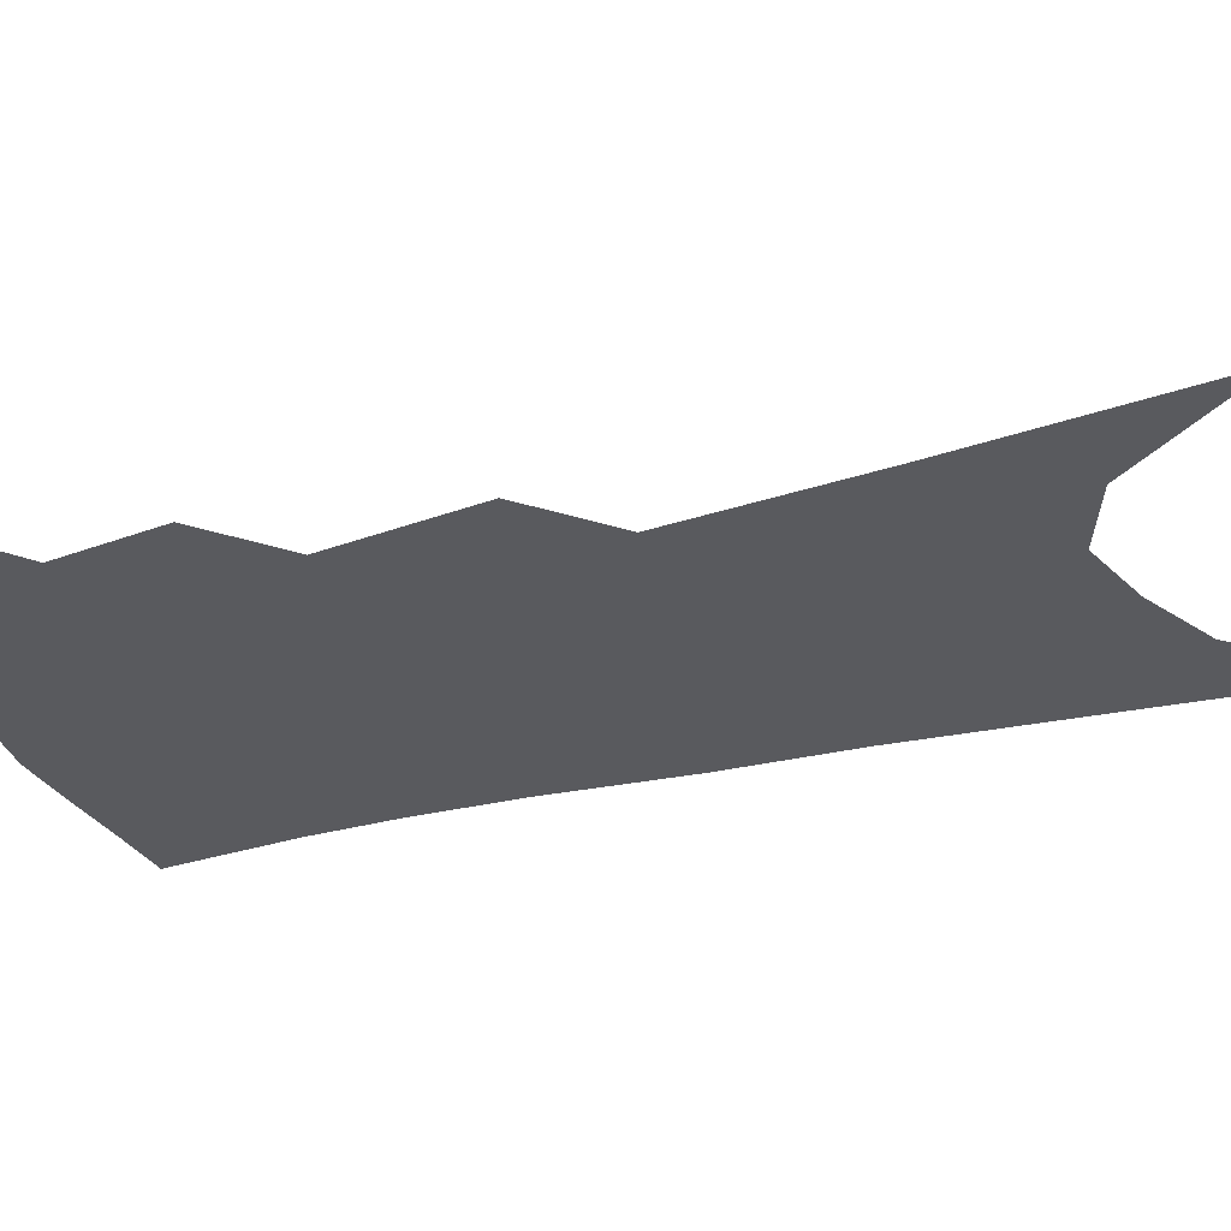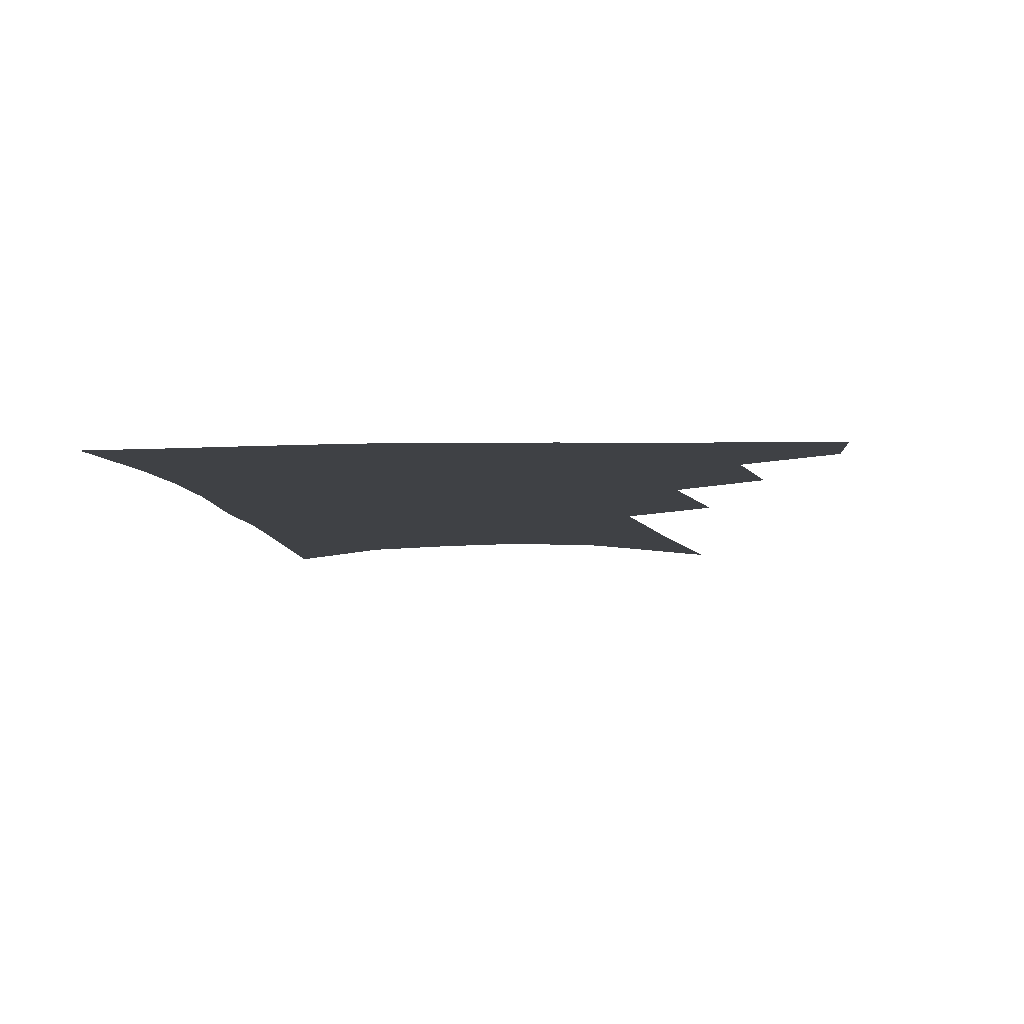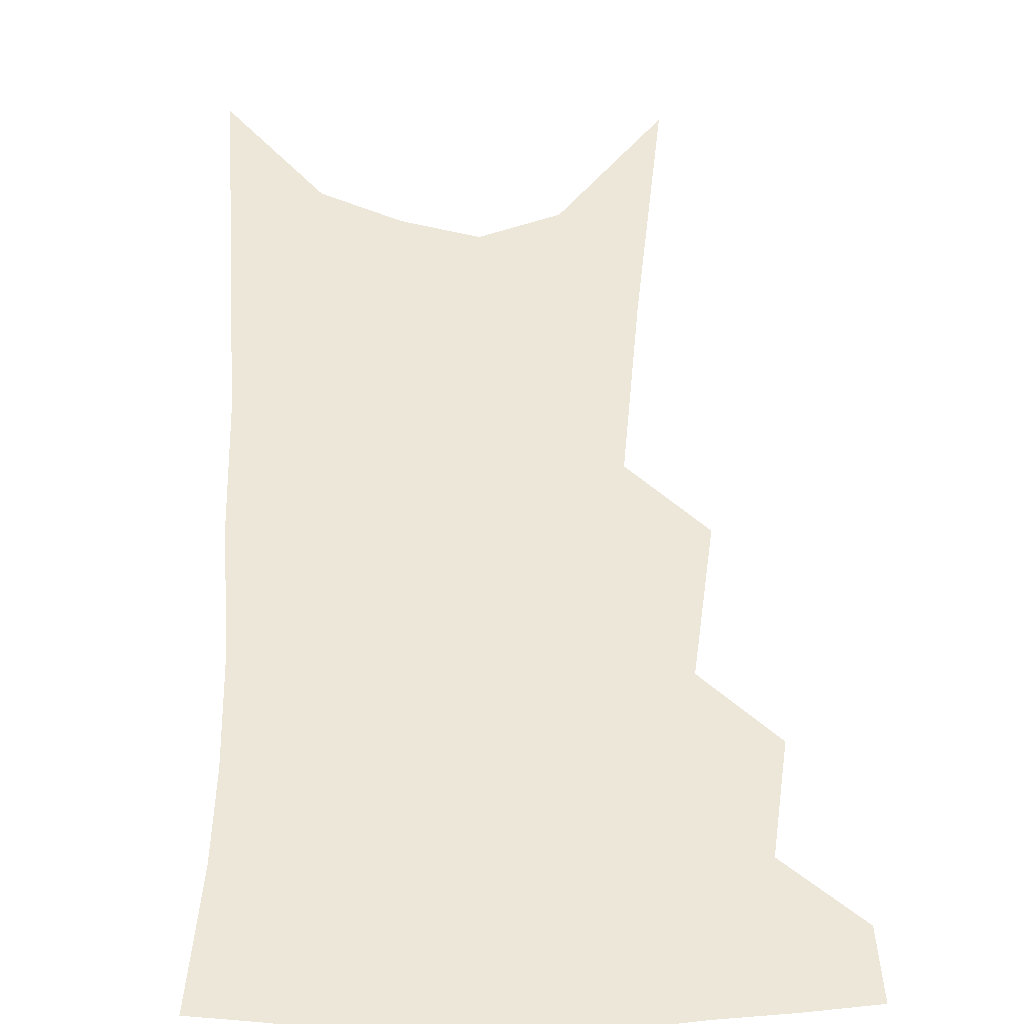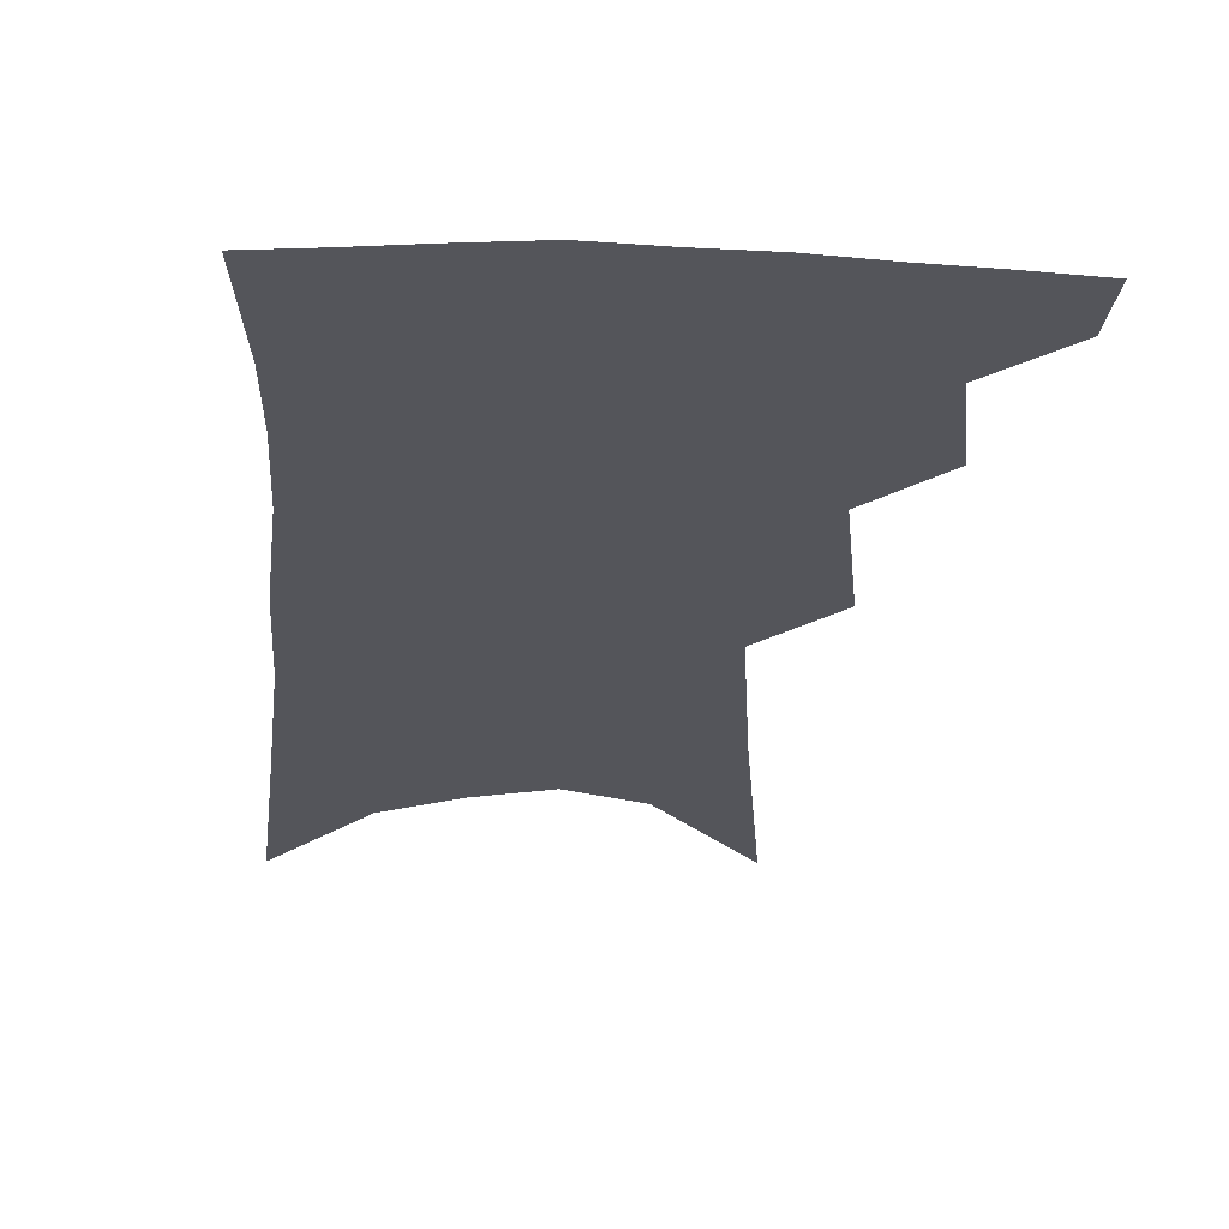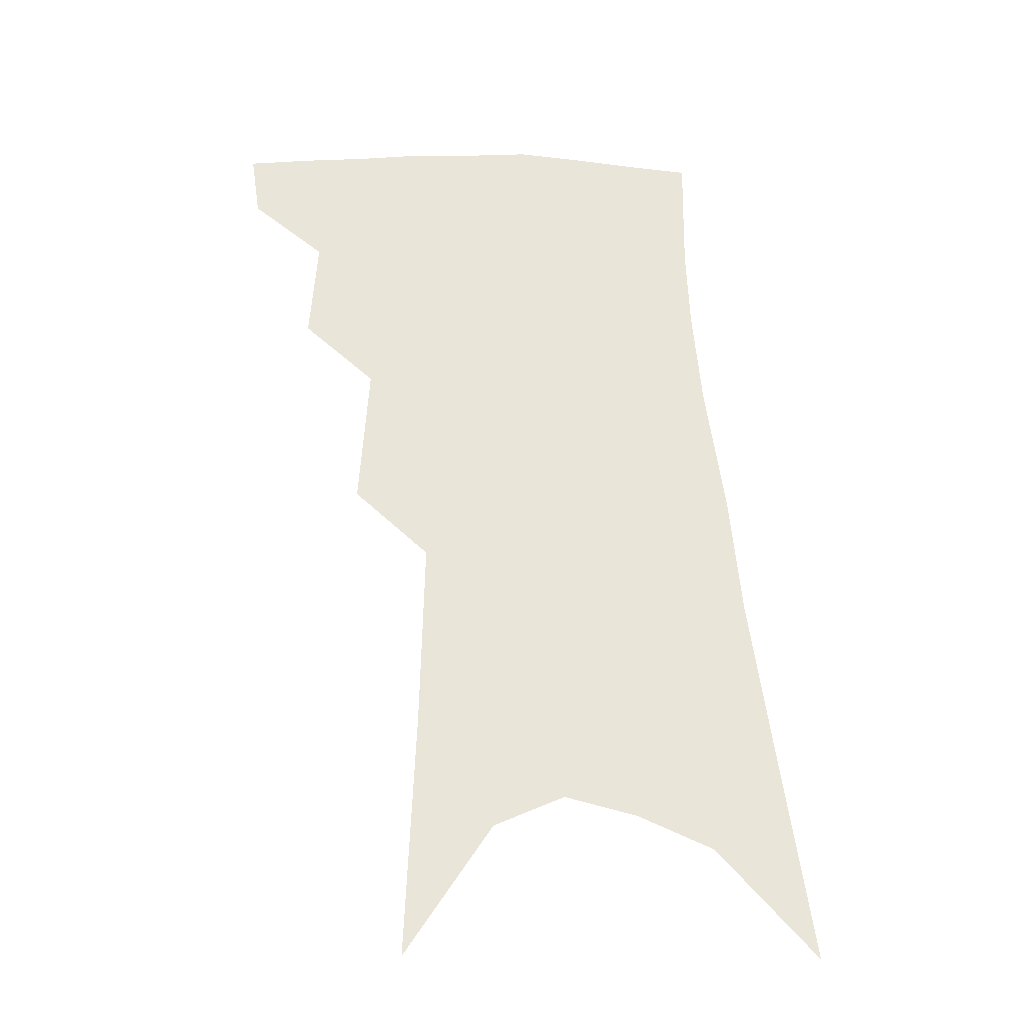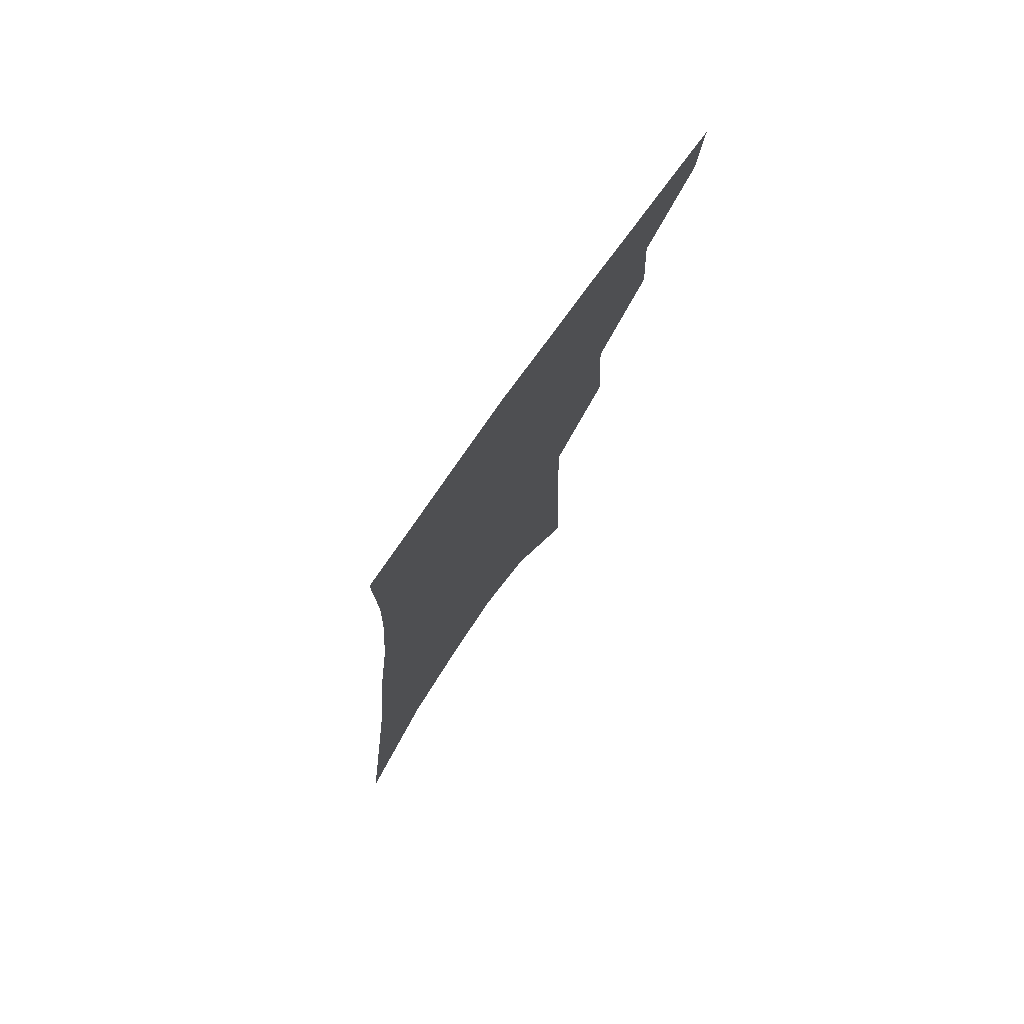
<metadata>
{"format":"obj","ext":"obj","renderer":"f3d","projection":"perspective","resolution":1024,"background":"white","views":[{"elev":-31.3,"azim":-65.8,"up":"+Z"},{"elev":-5.3,"azim":-169.8,"up":"+Z"},{"elev":50.0,"azim":-176.0,"up":"+Z"},{"elev":-24.9,"azim":-178.4,"up":"+Z"},{"elev":-30.5,"azim":-8.0,"up":"+Y"},{"elev":77.7,"azim":124.8,"up":"+Y"}]}
</metadata>
<code>
v 496.5 347.9 0
v 493.6 368.1 0
v 516.9 297.4 0
v 519.3 330.8 0
v 516.7 351.8 0
v 513.1 371.8 0
v 536.4 232.1 0
v 539.4 278.4 0
v 540.2 311.1 0
v 539.3 335.2 0
v 536.5 355.1 0
v 533 375 0
v 555.4 74.73 0
v 558.6 152.3 0
v 559.9 211.6 0
v 559.2 250.5 0
v 560.2 288.9 0
v 560.4 317.6 0
v 559 338.7 0
v 556.2 358.2 0
v 552.6 378.7 0
v 582.6 117.3 0
v 581.6 177.4 0
v 580.3 224.1 0
v 579.6 262.4 0
v 579.5 295 0
v 579.5 321.6 0
v 578.4 341.4 0
v 576.8 360.4 0
v 572.9 381.1 0
v 604.8 128.1 0
v 602.1 179.2 0
v 599.7 231 0
v 598.5 268 0
v 597.9 298.2 0
v 597.6 322.9 0
v 597.3 343.5 0
v 596.2 362.3 0
v 592.4 384.1 0
v 627.6 123.1 0
v 622.4 183 0
v 618.8 231.8 0
v 617 267.8 0
v 615.9 298.8 0
v 615.6 323.7 0
v 615.6 344.1 0
v 615.8 363.3 0
v 613.4 383.6 0
v 651.6 113.3 0
v 644.5 173.9 0
v 639.5 222.7 0
v 637.1 259.4 0
v 634.8 293.6 0
v 633.4 322.4 0
v 633.8 344.5 0
v 634.4 363.9 0
v 633.9 382.7 0
v 683 79.61 0
v 673.7 144.2 0
v 666.1 198.7 0
v 662.2 239.1 0
v 656 282.2 0
v 653.1 314.8 0
v 652 341.9 0
v 652.4 363.8 0
v 652.7 382.3 0
v 721 391 0
f 4 5 1
f 1 5 2
f 5 6 2
f 8 9 3
f 3 9 4
f 9 10 4
f 4 10 5
f 10 11 5
f 5 11 6
f 11 12 6
f 15 16 7
f 7 16 8
f 16 17 8
f 8 17 9
f 17 18 9
f 9 18 10
f 18 19 10
f 10 19 11
f 19 20 11
f 11 20 12
f 20 21 12
f 13 22 14
f 22 23 14
f 14 23 15
f 23 24 15
f 15 24 16
f 24 25 16
f 16 25 17
f 25 26 17
f 17 26 18
f 26 27 18
f 18 27 19
f 27 28 19
f 19 28 20
f 28 29 20
f 20 29 21
f 29 30 21
f 22 31 23
f 31 32 23
f 23 32 24
f 32 33 24
f 24 33 25
f 33 34 25
f 25 34 26
f 34 35 26
f 26 35 27
f 35 36 27
f 27 36 28
f 36 37 28
f 28 37 29
f 37 38 29
f 29 38 30
f 38 39 30
f 31 40 32
f 40 41 32
f 32 41 33
f 41 42 33
f 33 42 34
f 42 43 34
f 34 43 35
f 43 44 35
f 35 44 36
f 44 45 36
f 36 45 37
f 45 46 37
f 37 46 38
f 46 47 38
f 38 47 39
f 47 48 39
f 40 49 41
f 49 50 41
f 41 50 42
f 50 51 42
f 42 51 43
f 51 52 43
f 43 52 44
f 52 53 44
f 44 53 45
f 53 54 45
f 45 54 46
f 54 55 46
f 46 55 47
f 55 56 47
f 47 56 48
f 56 57 48
f 49 58 50
f 58 59 50
f 50 59 51
f 59 60 51
f 51 60 52
f 60 61 52
f 52 61 53
f 61 62 53
f 53 62 54
f 62 63 54
f 54 63 55
f 63 64 55
f 55 64 56
f 64 65 56
f 56 65 57
f 65 66 57

</code>
